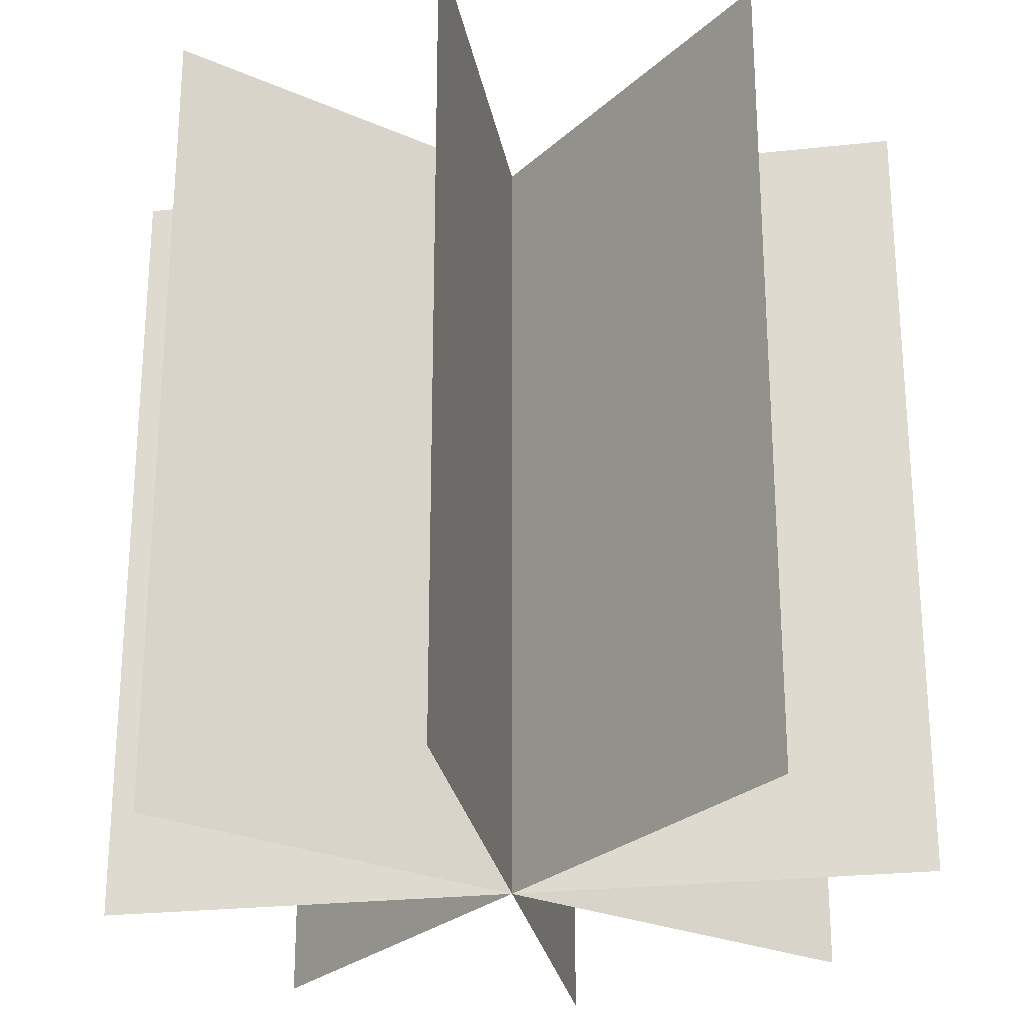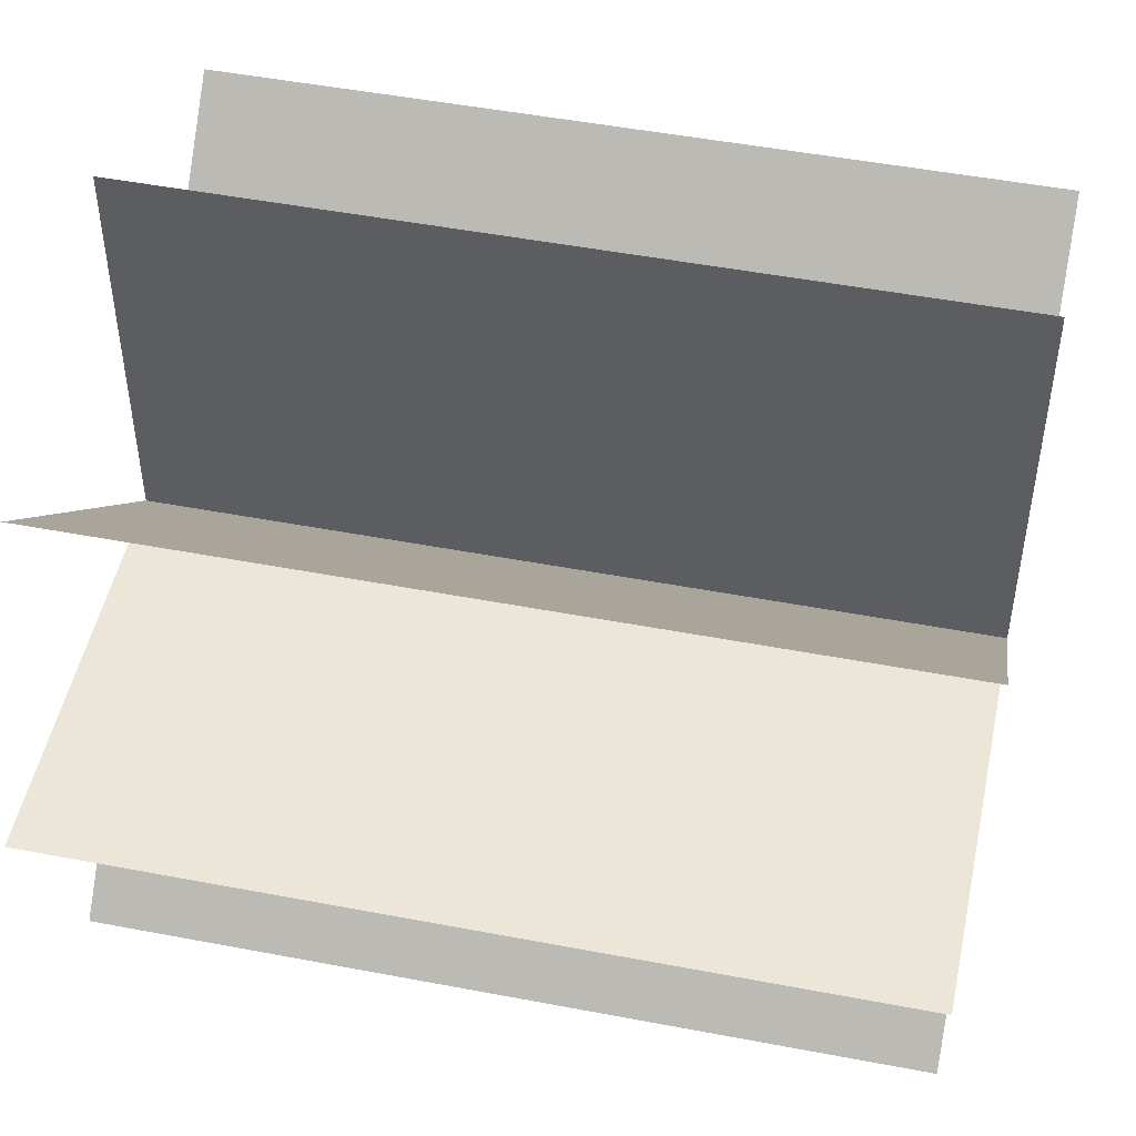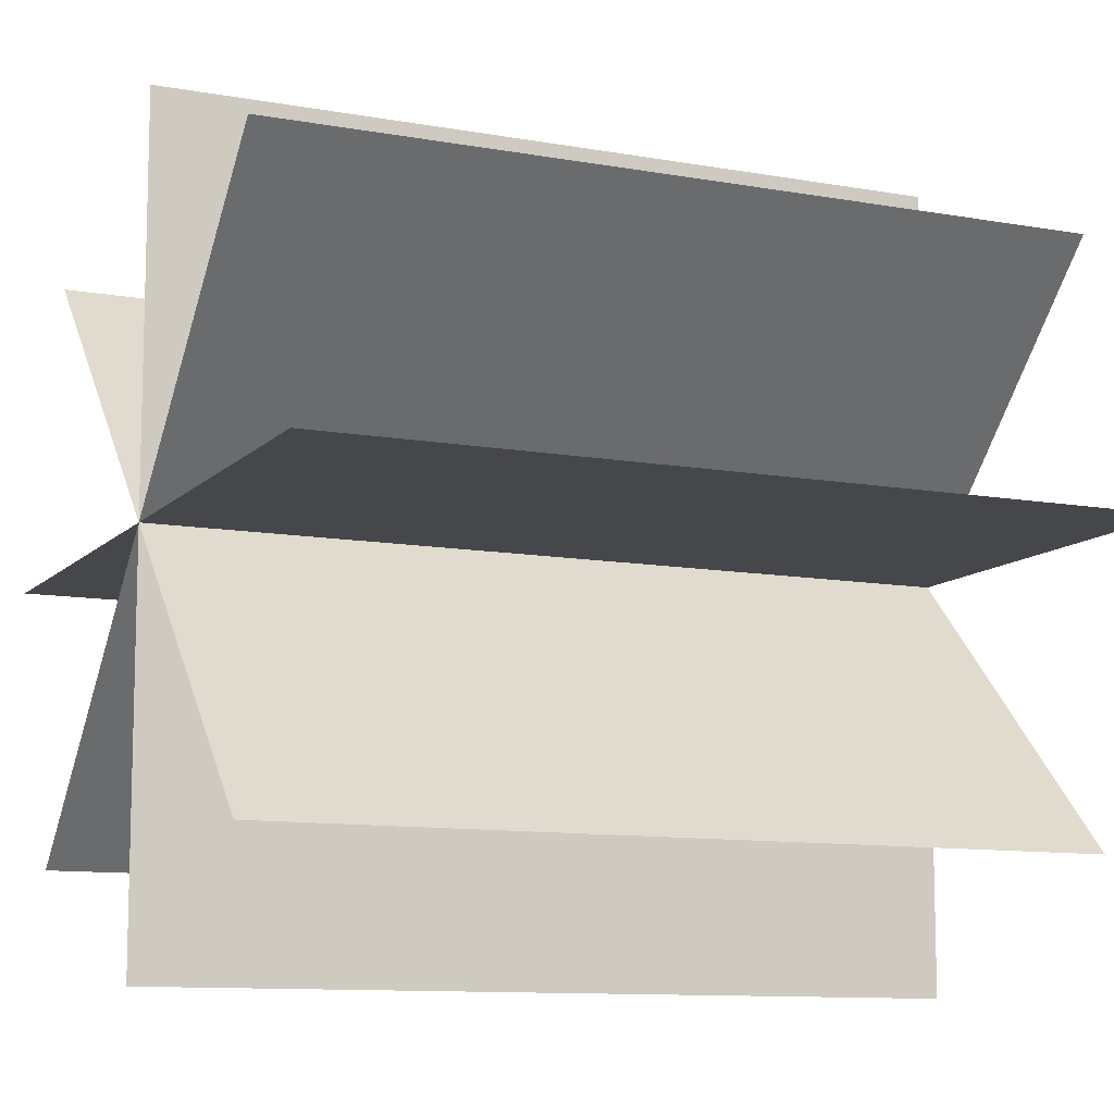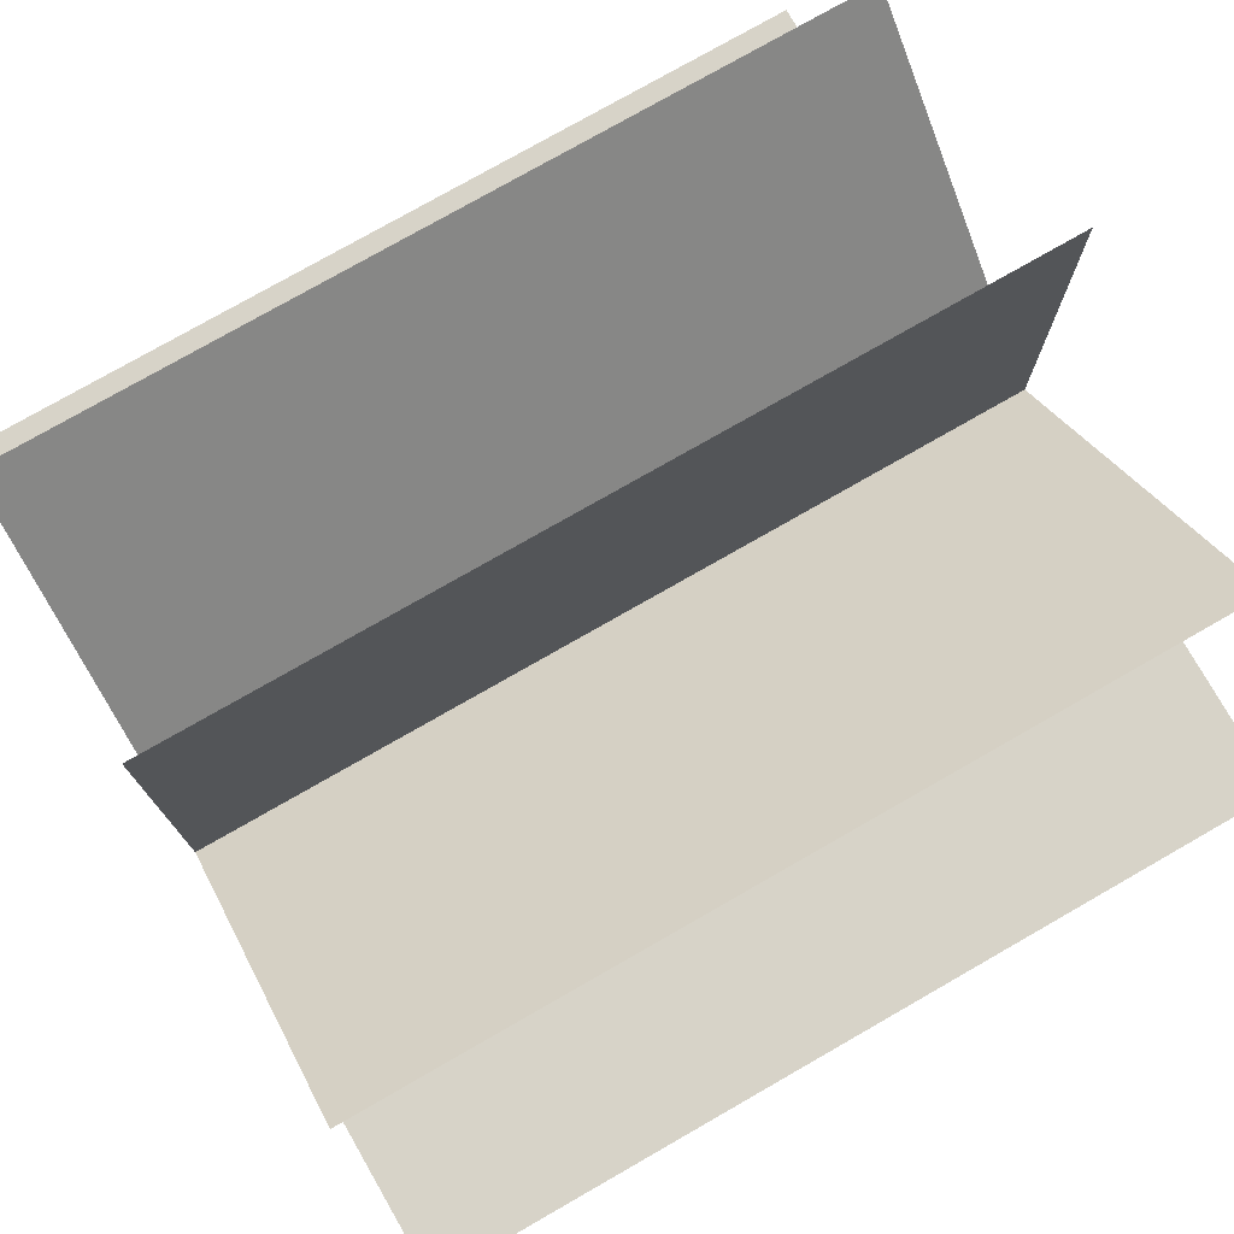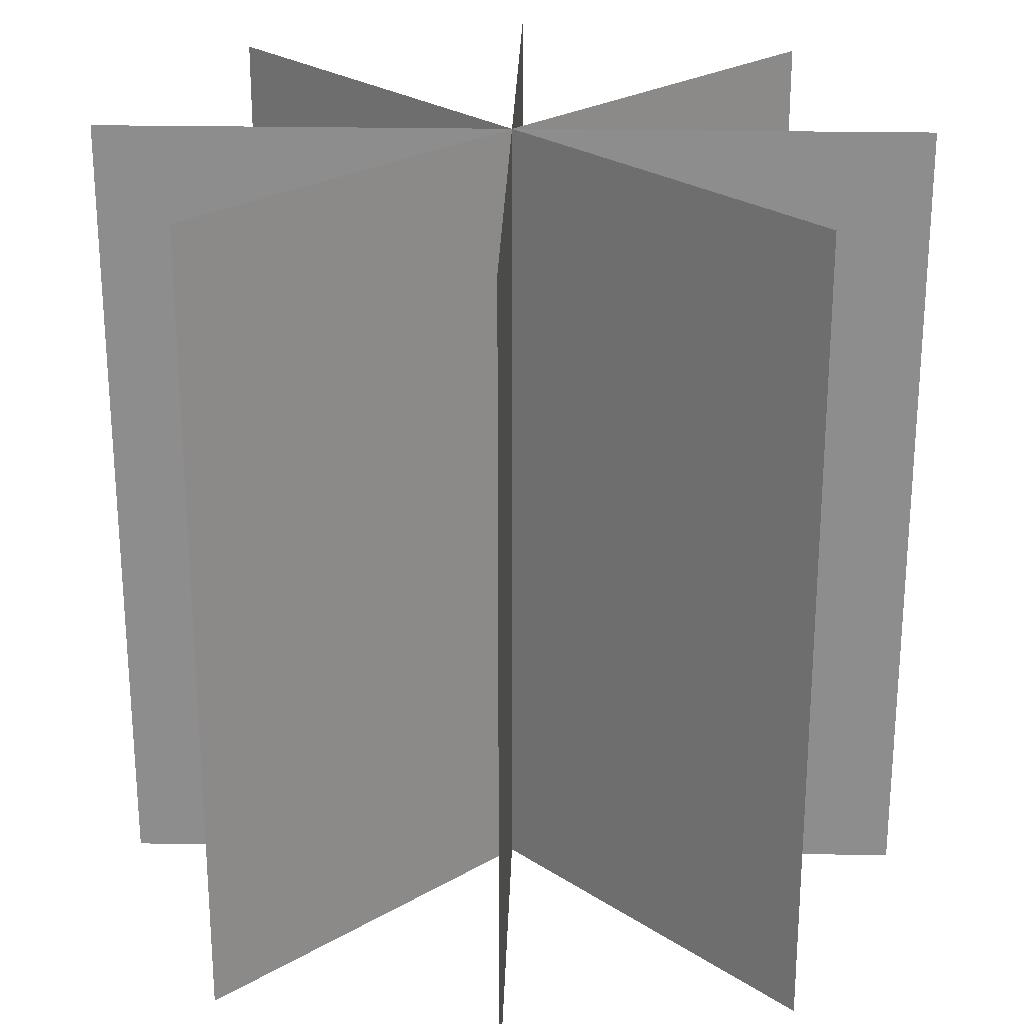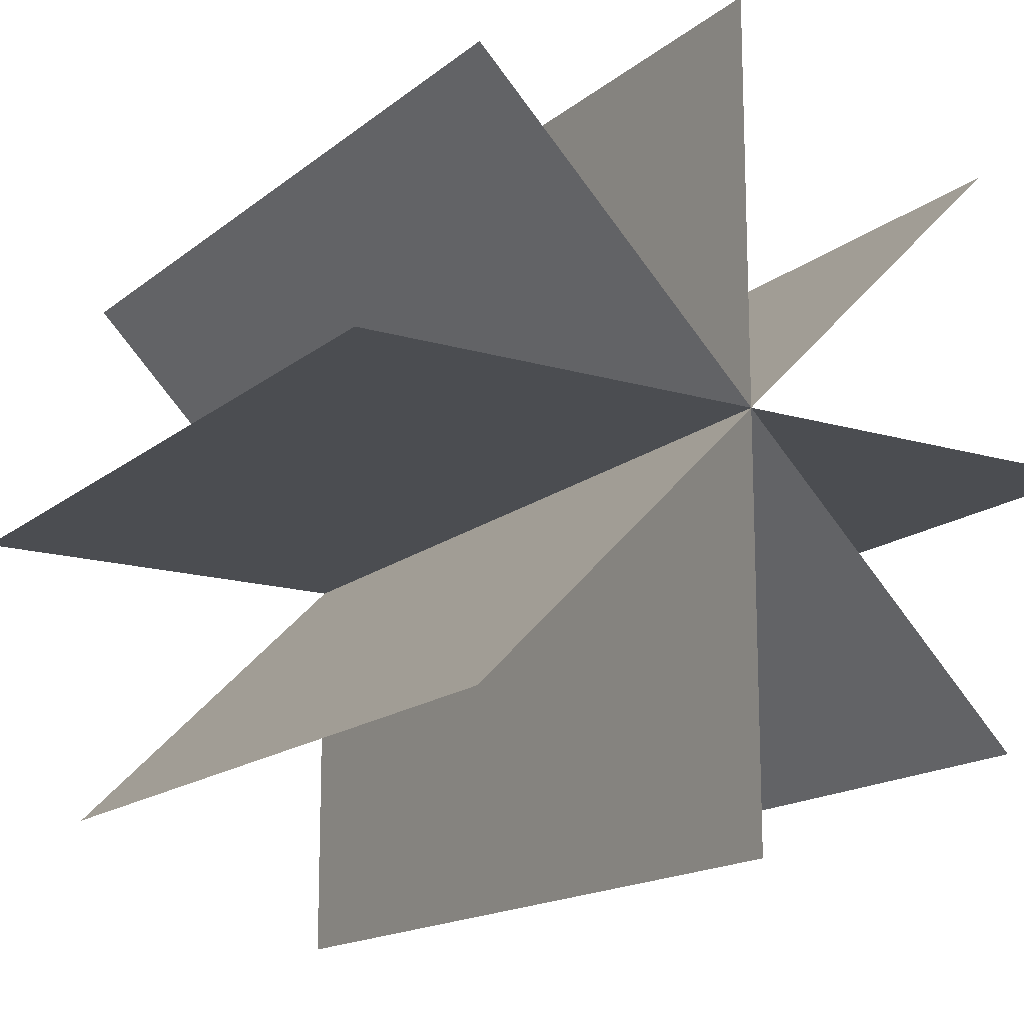
<metadata>
{"format":"obj","ext":"obj","renderer":"f3d","projection":"perspective","resolution":1024,"background":"white","views":[{"elev":-25.8,"azim":99.9,"up":"+Y"},{"elev":49.4,"azim":-78.1,"up":"+Z"},{"elev":-10.5,"azim":-114.4,"up":"+Z"},{"elev":76.9,"azim":60.2,"up":"+Z"},{"elev":25.2,"azim":-133.3,"up":"+Y"},{"elev":-15.8,"azim":148.0,"up":"+Z"}]}
</metadata>
<code>
o Plane_Plane.006
v -2 -0.75 0
v 2 -0.75 0
v -2 3.25 -0
v 2 3.25 -0
v -0 -0.75 2
v 0 -0.75 -2
v -0 3.25 2
v 0 3.25 -2
v -1.414 -0.75 -1.414
v 1.414 -0.75 1.414
v -1.414 3.25 -1.414
v 1.414 3.25 1.414
v -1.414 -0.75 1.414
v 1.414 -0.75 -1.414
v -1.414 3.25 1.414
v 1.414 3.25 -1.414
f 2 3 1
f 6 7 5
f 9 12 11
f 14 15 13
f 2 4 3
f 6 8 7
f 9 10 12
f 14 16 15

</code>
